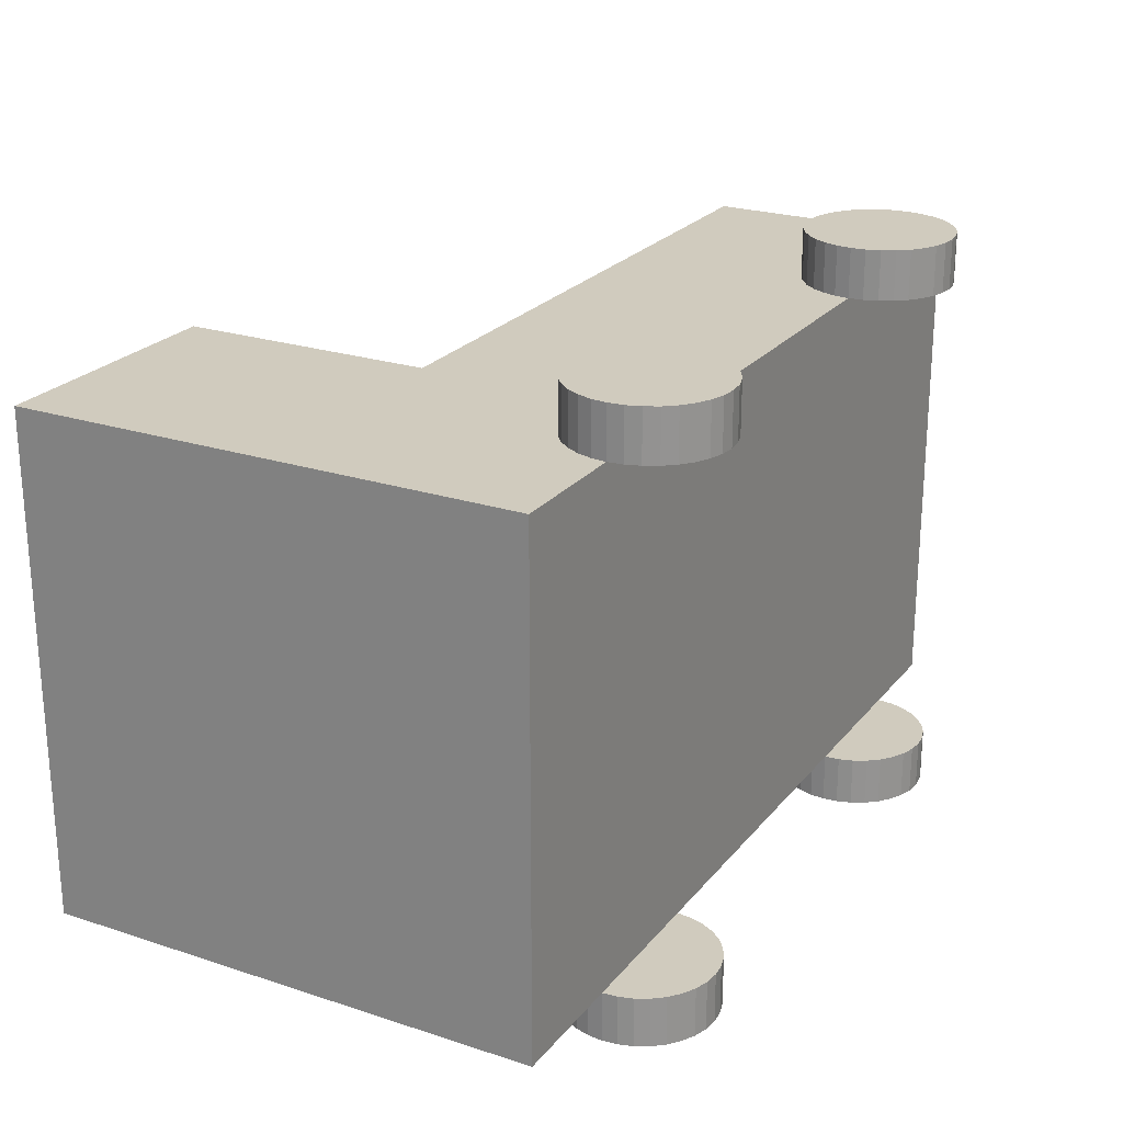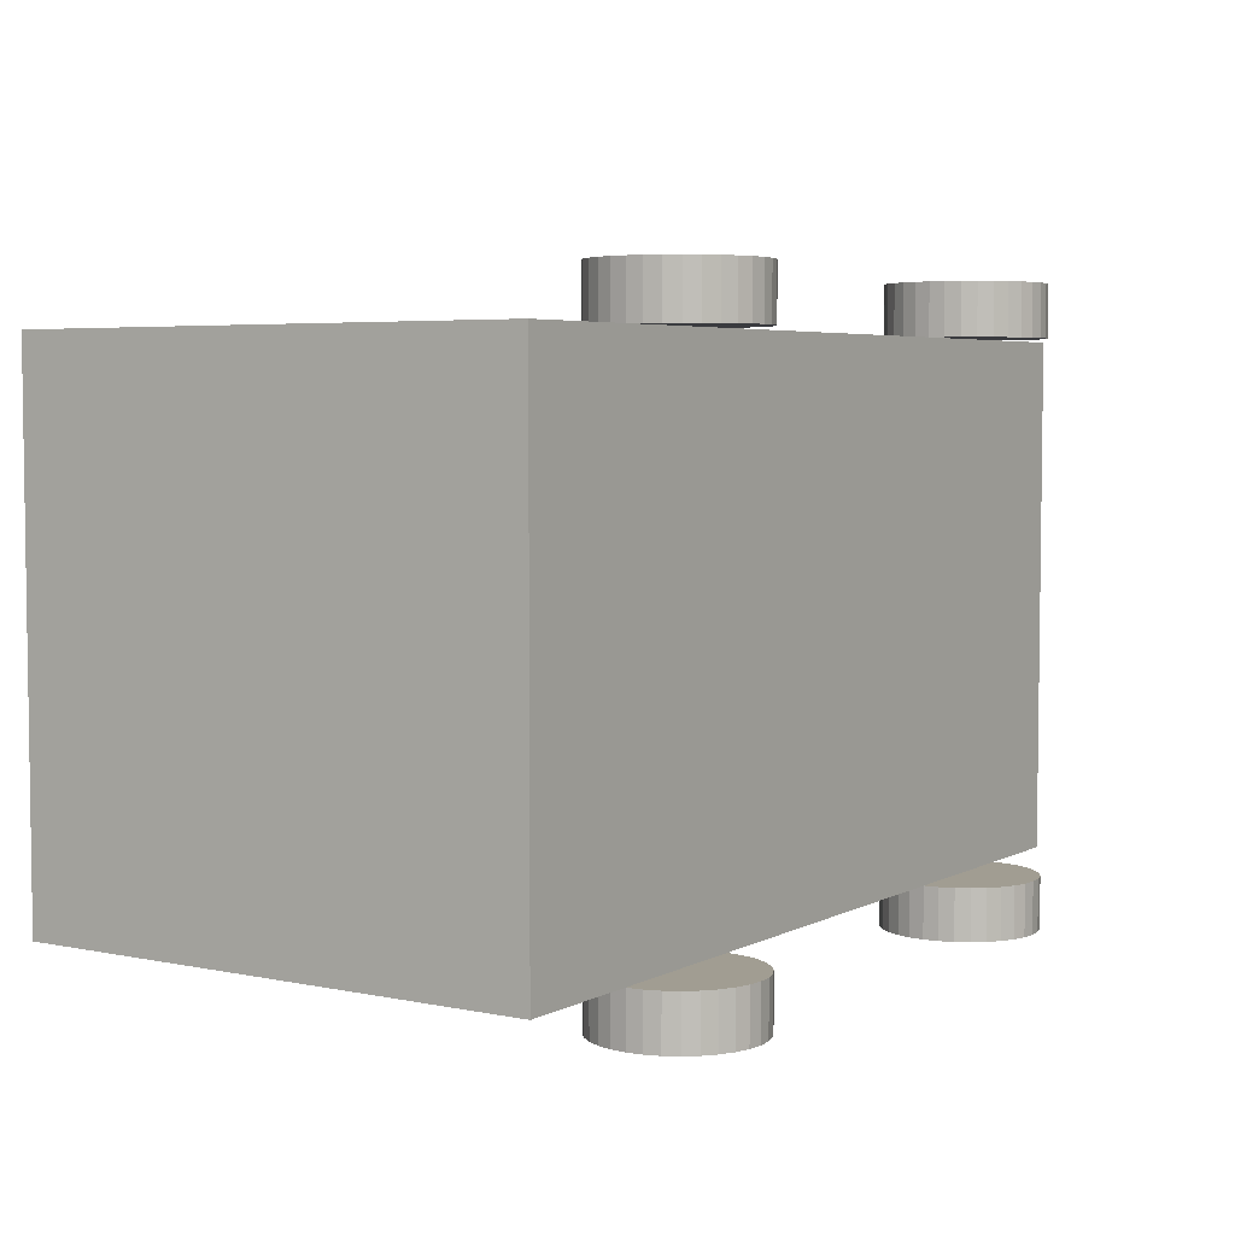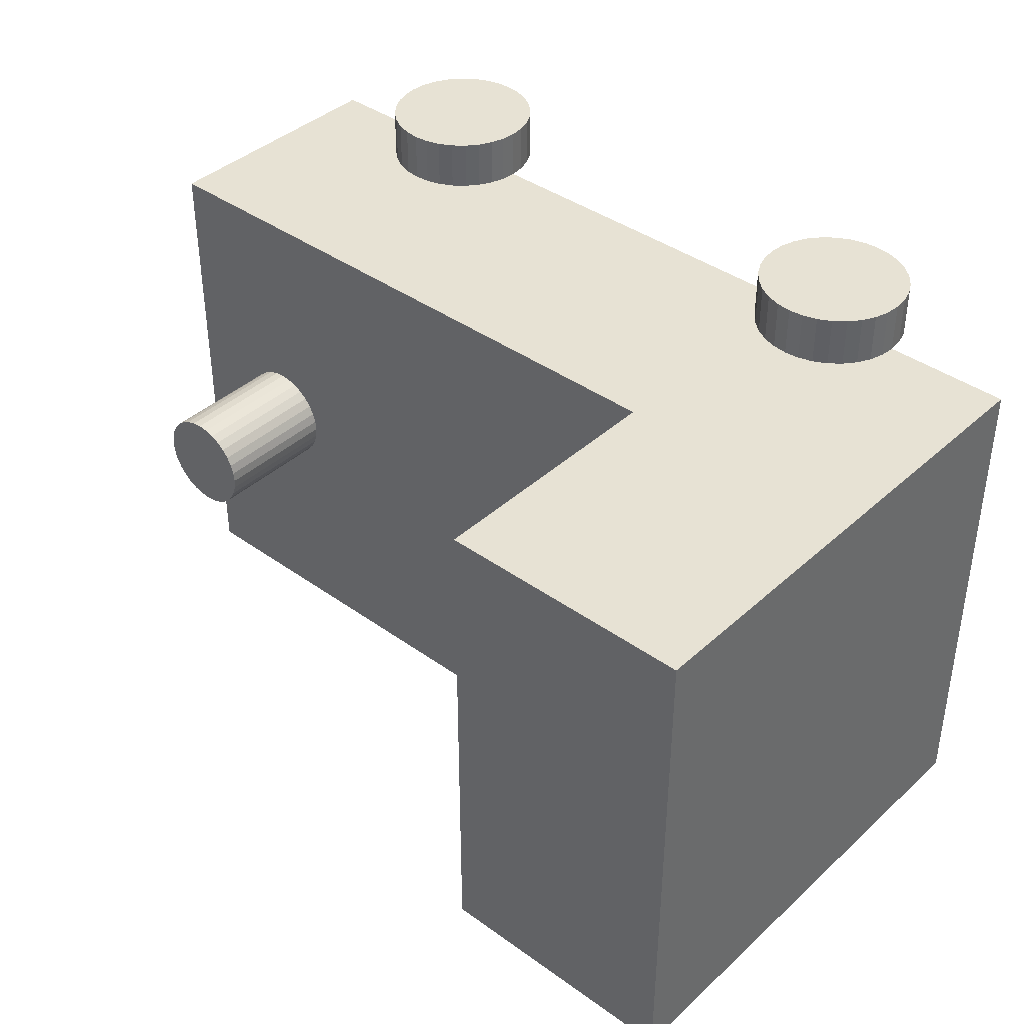
<metadata>
{"format":"obj","ext":"obj","renderer":"f3d","projection":"perspective","resolution":1024,"background":"white","views":[{"elev":23.5,"azim":-61.2,"up":"+Z"},{"elev":4.7,"azim":-56.7,"up":"+Z"},{"elev":39.7,"azim":-138.3,"up":"+Z"}]}
</metadata>
<code>
o Train_Cube.003
v -1 0 -1
v -1 2 -1
v 2.5 0 -1
v -1 0 1
v -1 2 1
v 2.5 0 1
v -0 0 -1
v -1 1 -1
v -0 2 -1
v 2.5 1 -1
v 2.5 0 -0
v 2.5 1 1
v 0 0 1
v 0 2 1
v -1 1 1
v -1 0 0
v -1 2 0
v 0 2 0
v 0 0 0
v -1 1 0
v 0 1 1
v 2.5 1 -0
v -0 1 -1
v 2.2 0.9 0
v 2.2 1.5 0
v 2.196 0.9 0.03902
v 2.196 1.5 0.03902
v 2.185 0.9 0.07654
v 2.185 1.5 0.07654
v 2.166 0.9 0.1111
v 2.166 1.5 0.1111
v 2.141 0.9 0.1414
v 2.141 1.5 0.1414
v 2.111 0.9 0.1663
v 2.111 1.5 0.1663
v 2.077 0.9 0.1848
v 2.077 1.5 0.1848
v 2.039 0.9 0.1962
v 2.039 1.5 0.1962
v 2 0.9 0.2
v 2 1.5 0.2
v 1.961 0.9 0.1962
v 1.961 1.5 0.1962
v 1.923 0.9 0.1848
v 1.923 1.5 0.1848
v 1.889 0.9 0.1663
v 1.889 1.5 0.1663
v 1.859 0.9 0.1414
v 1.859 1.5 0.1414
v 1.834 0.9 0.1111
v 1.834 1.5 0.1111
v 1.815 0.9 0.07654
v 1.815 1.5 0.07654
v 1.804 0.9 0.03902
v 1.804 1.5 0.03902
v 1.8 0.9 -0
v 1.8 1.5 -0
v 1.804 0.9 -0.03902
v 1.804 1.5 -0.03902
v 1.815 0.9 -0.07654
v 1.815 1.5 -0.07654
v 1.834 0.9 -0.1111
v 1.834 1.5 -0.1111
v 1.859 0.9 -0.1414
v 1.859 1.5 -0.1414
v 1.889 0.9 -0.1663
v 1.889 1.5 -0.1663
v 1.923 0.9 -0.1848
v 1.923 1.5 -0.1848
v 1.961 0.9 -0.1962
v 1.961 1.5 -0.1962
v 2 0.9 -0.2
v 2 1.5 -0.2
v 2.039 0.9 -0.1962
v 2.039 1.5 -0.1962
v 2.077 0.9 -0.1848
v 2.077 1.5 -0.1848
v 2.111 0.9 -0.1663
v 2.111 1.5 -0.1663
v 2.141 0.9 -0.1414
v 2.141 1.5 -0.1414
v 2.166 0.9 -0.1111
v 2.166 1.5 -0.1111
v 2.185 0.9 -0.07654
v 2.185 1.5 -0.07654
v 2.196 0.9 -0.03902
v 2.196 1.5 -0.03902
v 0.1 0 -1.2
v 0.1 0 -1
v 0.09424 -0.05853 -1.2
v 0.09424 -0.05853 -1
v 0.07716 -0.1148 -1.2
v 0.07716 -0.1148 -1
v 0.04944 -0.1667 -1.2
v 0.04944 -0.1667 -1
v 0.01213 -0.2121 -1.2
v 0.01213 -0.2121 -1
v -0.03333 -0.2494 -1.2
v -0.03333 -0.2494 -1
v -0.0852 -0.2772 -1.2
v -0.0852 -0.2772 -1
v -0.1415 -0.2942 -1.2
v -0.1415 -0.2942 -1
v -0.2 -0.3 -1.2
v -0.2 -0.3 -1
v -0.2585 -0.2942 -1.2
v -0.2585 -0.2942 -1
v -0.3148 -0.2772 -1.2
v -0.3148 -0.2772 -1
v -0.3667 -0.2494 -1.2
v -0.3667 -0.2494 -1
v -0.4121 -0.2121 -1.2
v -0.4121 -0.2121 -1
v -0.4494 -0.1667 -1.2
v -0.4494 -0.1667 -1
v -0.4772 -0.1148 -1.2
v -0.4772 -0.1148 -1
v -0.4942 -0.05853 -1.2
v -0.4942 -0.05853 -1
v -0.5 0 -1.2
v -0.5 0 -1
v -0.4942 0.05853 -1.2
v -0.4942 0.05853 -1
v -0.4772 0.1148 -1.2
v -0.4772 0.1148 -1
v -0.4494 0.1667 -1.2
v -0.4494 0.1667 -1
v -0.4121 0.2121 -1.2
v -0.4121 0.2121 -1
v -0.3667 0.2494 -1.2
v -0.3667 0.2494 -1
v -0.3148 0.2772 -1.2
v -0.3148 0.2772 -1
v -0.2585 0.2942 -1.2
v -0.2585 0.2942 -1
v -0.2 0.3 -1.2
v -0.2 0.3 -1
v -0.1415 0.2942 -1.2
v -0.1415 0.2942 -1
v -0.08519 0.2772 -1.2
v -0.08519 0.2772 -1
v -0.03333 0.2494 -1.2
v -0.03333 0.2494 -1
v 0.01213 0.2121 -1.2
v 0.01213 0.2121 -1
v 0.04944 0.1667 -1.2
v 0.04944 0.1667 -1
v 0.07716 0.1148 -1.2
v 0.07716 0.1148 -1
v 0.09424 0.05853 -1.2
v 0.09424 0.05853 -1
v 0.1 0 1.2
v 0.1 0 1
v 0.09424 -0.05853 1.2
v 0.09424 -0.05853 1
v 0.07716 -0.1148 1.2
v 0.07716 -0.1148 1
v 0.04944 -0.1667 1.2
v 0.04944 -0.1667 1
v 0.01213 -0.2121 1.2
v 0.01213 -0.2121 1
v -0.03333 -0.2494 1.2
v -0.03333 -0.2494 1
v -0.0852 -0.2772 1.2
v -0.0852 -0.2772 1
v -0.1415 -0.2942 1.2
v -0.1415 -0.2942 1
v -0.2 -0.3 1.2
v -0.2 -0.3 1
v -0.2585 -0.2942 1.2
v -0.2585 -0.2942 1
v -0.3148 -0.2772 1.2
v -0.3148 -0.2772 1
v -0.3667 -0.2494 1.2
v -0.3667 -0.2494 1
v -0.4121 -0.2121 1.2
v -0.4121 -0.2121 1
v -0.4494 -0.1667 1.2
v -0.4494 -0.1667 1
v -0.4772 -0.1148 1.2
v -0.4772 -0.1148 1
v -0.4942 -0.05853 1.2
v -0.4942 -0.05853 1
v -0.5 0 1.2
v -0.5 0 1
v -0.4942 0.05853 1.2
v -0.4942 0.05853 1
v -0.4772 0.1148 1.2
v -0.4772 0.1148 1
v -0.4494 0.1667 1.2
v -0.4494 0.1667 1
v -0.4121 0.2121 1.2
v -0.4121 0.2121 1
v -0.3667 0.2494 1.2
v -0.3667 0.2494 1
v -0.3148 0.2772 1.2
v -0.3148 0.2772 1
v -0.2585 0.2942 1.2
v -0.2585 0.2942 1
v -0.2 0.3 1.2
v -0.2 0.3 1
v -0.1415 0.2942 1.2
v -0.1415 0.2942 1
v -0.08519 0.2772 1.2
v -0.08519 0.2772 1
v -0.03333 0.2494 1.2
v -0.03333 0.2494 1
v 0.01213 0.2121 1.2
v 0.01213 0.2121 1
v 0.04944 0.1667 1.2
v 0.04944 0.1667 1
v 0.07716 0.1148 1.2
v 0.07716 0.1148 1
v 0.09424 0.05853 1.2
v 0.09424 0.05853 1
v 1.5 0 -1.2
v 1.5 0 -1
v 1.506 -0.05853 -1.2
v 1.506 -0.05853 -1
v 1.523 -0.1148 -1.2
v 1.523 -0.1148 -1
v 1.551 -0.1667 -1.2
v 1.551 -0.1667 -1
v 1.588 -0.2121 -1.2
v 1.588 -0.2121 -1
v 1.633 -0.2494 -1.2
v 1.633 -0.2494 -1
v 1.685 -0.2772 -1.2
v 1.685 -0.2772 -1
v 1.741 -0.2942 -1.2
v 1.741 -0.2942 -1
v 1.8 -0.3 -1.2
v 1.8 -0.3 -1
v 1.859 -0.2942 -1.2
v 1.859 -0.2942 -1
v 1.915 -0.2772 -1.2
v 1.915 -0.2772 -1
v 1.967 -0.2494 -1.2
v 1.967 -0.2494 -1
v 2.012 -0.2121 -1.2
v 2.012 -0.2121 -1
v 2.049 -0.1667 -1.2
v 2.049 -0.1667 -1
v 2.077 -0.1148 -1.2
v 2.077 -0.1148 -1
v 2.094 -0.05853 -1.2
v 2.094 -0.05853 -1
v 2.1 0 -1.2
v 2.1 0 -1
v 2.094 0.05853 -1.2
v 2.094 0.05853 -1
v 2.077 0.1148 -1.2
v 2.077 0.1148 -1
v 2.049 0.1667 -1.2
v 2.049 0.1667 -1
v 2.012 0.2121 -1.2
v 2.012 0.2121 -1
v 1.967 0.2494 -1.2
v 1.967 0.2494 -1
v 1.915 0.2772 -1.2
v 1.915 0.2772 -1
v 1.859 0.2942 -1.2
v 1.859 0.2942 -1
v 1.8 0.3 -1.2
v 1.8 0.3 -1
v 1.741 0.2942 -1.2
v 1.741 0.2942 -1
v 1.685 0.2772 -1.2
v 1.685 0.2772 -1
v 1.633 0.2494 -1.2
v 1.633 0.2494 -1
v 1.588 0.2121 -1.2
v 1.588 0.2121 -1
v 1.551 0.1667 -1.2
v 1.551 0.1667 -1
v 1.523 0.1148 -1.2
v 1.523 0.1148 -1
v 1.506 0.05853 -1.2
v 1.506 0.05853 -1
v 1.5 0 1.2
v 1.5 0 1
v 1.506 -0.05853 1.2
v 1.506 -0.05853 1
v 1.523 -0.1148 1.2
v 1.523 -0.1148 1
v 1.551 -0.1667 1.2
v 1.551 -0.1667 1
v 1.588 -0.2121 1.2
v 1.588 -0.2121 1
v 1.633 -0.2494 1.2
v 1.633 -0.2494 1
v 1.685 -0.2772 1.2
v 1.685 -0.2772 1
v 1.741 -0.2942 1.2
v 1.741 -0.2942 1
v 1.8 -0.3 1.2
v 1.8 -0.3 1
v 1.859 -0.2942 1.2
v 1.859 -0.2942 1
v 1.915 -0.2772 1.2
v 1.915 -0.2772 1
v 1.967 -0.2494 1.2
v 1.967 -0.2494 1
v 2.012 -0.2121 1.2
v 2.012 -0.2121 1
v 2.049 -0.1667 1.2
v 2.049 -0.1667 1
v 2.077 -0.1148 1.2
v 2.077 -0.1148 1
v 2.094 -0.05853 1.2
v 2.094 -0.05853 1
v 2.1 0 1.2
v 2.1 0 1
v 2.094 0.05853 1.2
v 2.094 0.05853 1
v 2.077 0.1148 1.2
v 2.077 0.1148 1
v 2.049 0.1667 1.2
v 2.049 0.1667 1
v 2.012 0.2121 1.2
v 2.012 0.2121 1
v 1.967 0.2494 1.2
v 1.967 0.2494 1
v 1.915 0.2772 1.2
v 1.915 0.2772 1
v 1.859 0.2942 1.2
v 1.859 0.2942 1
v 1.8 0.3 1.2
v 1.8 0.3 1
v 1.741 0.2942 1.2
v 1.741 0.2942 1
v 1.685 0.2772 1.2
v 1.685 0.2772 1
v 1.633 0.2494 1.2
v 1.633 0.2494 1
v 1.588 0.2121 1.2
v 1.588 0.2121 1
v 1.551 0.1667 1.2
v 1.551 0.1667 1
v 1.523 0.1148 1.2
v 1.523 0.1148 1
v 1.506 0.05853 1.2
v 1.506 0.05853 1
f 14 15 21
f 17 8 20
f 13 16 19
f 9 17 18
f 18 5 14
f 19 1 7
f 11 7 3
f 6 19 11
f 20 1 16
f 15 16 4
f 5 20 15
f 21 4 13
f 12 13 6
f 22 6 11
f 10 11 3
f 23 3 7
f 8 7 1
f 2 23 8
f 10 21 12
f 21 23 18
f 25 26 24
f 27 28 26
f 29 30 28
f 31 32 30
f 33 34 32
f 35 36 34
f 37 38 36
f 39 40 38
f 41 42 40
f 43 44 42
f 45 46 44
f 47 48 46
f 49 50 48
f 51 52 50
f 53 54 52
f 55 56 54
f 57 58 56
f 59 60 58
f 61 62 60
f 63 64 62
f 65 66 64
f 67 68 66
f 69 70 68
f 71 72 70
f 73 74 72
f 75 76 74
f 77 78 76
f 79 80 78
f 81 82 80
f 83 84 82
f 61 45 29
f 85 86 84
f 87 24 86
f 54 78 86
f 129 130 128
f 107 108 106
f 126 129 128
f 105 106 104
f 125 126 124
f 103 104 102
f 123 124 122
f 101 102 100
f 121 122 120
f 99 100 98
f 119 120 118
f 97 98 96
f 116 119 118
f 95 96 94
f 115 116 114
f 93 94 92
f 113 114 112
f 91 92 90
f 111 112 110
f 89 90 88
f 109 110 108
f 131 132 130
f 133 134 132
f 135 136 134
f 137 138 136
f 139 140 138
f 141 142 140
f 143 144 142
f 145 146 144
f 147 148 146
f 138 90 122
f 149 150 148
f 151 88 150
f 101 149 133
f 194 193 192
f 172 171 170
f 190 193 191
f 170 169 168
f 190 189 188
f 168 167 166
f 188 187 186
f 166 165 164
f 186 185 184
f 164 163 162
f 184 183 182
f 162 161 160
f 180 183 181
f 160 159 158
f 180 179 178
f 158 157 156
f 178 177 176
f 156 155 154
f 176 175 174
f 154 153 152
f 174 173 172
f 196 195 194
f 198 197 196
f 200 199 198
f 202 201 200
f 204 203 202
f 206 205 204
f 208 207 206
f 210 209 208
f 210 213 211
f 206 190 174
f 214 213 212
f 152 215 214
f 161 177 209
f 258 257 256
f 236 235 234
f 256 255 254
f 234 233 232
f 252 255 253
f 232 231 230
f 250 253 251
f 230 229 228
f 248 251 249
f 228 227 226
f 246 249 247
f 226 225 224
f 244 247 245
f 224 223 222
f 244 243 242
f 222 221 220
f 240 243 241
f 220 219 218
f 240 239 238
f 218 217 216
f 238 237 236
f 260 259 258
f 262 261 260
f 264 263 262
f 266 265 264
f 268 267 266
f 270 269 268
f 272 271 270
f 274 273 272
f 276 275 274
f 270 254 238
f 278 277 276
f 216 279 278
f 225 241 273
f 321 322 320
f 299 300 298
f 319 320 318
f 297 298 296
f 316 319 318
f 295 296 294
f 314 317 316
f 293 294 292
f 312 315 314
f 291 292 290
f 310 313 312
f 289 290 288
f 308 311 310
f 287 288 286
f 307 308 306
f 285 286 284
f 304 307 306
f 283 284 282
f 303 304 302
f 281 282 280
f 301 302 300
f 322 325 324
f 325 326 324
f 327 328 326
f 329 330 328
f 331 332 330
f 333 334 332
f 335 336 334
f 337 338 336
f 339 340 338
f 330 282 314
f 341 342 340
f 343 280 342
f 285 341 325
f 14 5 15
f 17 2 8
f 13 4 16
f 9 2 17
f 18 17 5
f 19 16 1
f 11 19 7
f 6 13 19
f 20 8 1
f 15 20 16
f 5 17 20
f 21 15 4
f 12 21 13
f 22 12 6
f 10 22 11
f 23 10 3
f 8 23 7
f 2 9 23
f 10 23 21
f 9 18 23
f 14 21 18
f 25 27 26
f 27 29 28
f 29 31 30
f 31 33 32
f 33 35 34
f 35 37 36
f 37 39 38
f 39 41 40
f 41 43 42
f 43 45 44
f 45 47 46
f 47 49 48
f 49 51 50
f 51 53 52
f 53 55 54
f 55 57 56
f 57 59 58
f 59 61 60
f 61 63 62
f 63 65 64
f 65 67 66
f 67 69 68
f 69 71 70
f 71 73 72
f 73 75 74
f 75 77 76
f 77 79 78
f 79 81 80
f 81 83 82
f 83 85 84
f 29 27 85
f 25 87 85
f 85 83 81
f 81 79 77
f 77 75 73
f 73 71 69
f 69 67 65
f 65 63 61
f 61 59 57
f 57 55 53
f 53 51 49
f 49 47 53
f 45 43 41
f 41 39 45
f 37 35 33
f 33 31 29
f 27 25 85
f 85 81 29
f 77 73 69
f 69 65 77
f 61 57 45
f 53 47 45
f 45 39 37
f 37 33 29
f 29 81 77
f 77 65 61
f 57 53 45
f 45 37 29
f 29 77 61
f 85 87 86
f 87 25 24
f 86 24 26
f 26 28 30
f 30 32 38
f 34 36 38
f 38 40 42
f 42 44 38
f 46 48 50
f 50 52 46
f 54 56 62
f 58 60 62
f 62 64 70
f 66 68 70
f 70 72 78
f 74 76 78
f 78 80 82
f 82 84 78
f 86 26 38
f 32 34 38
f 38 44 46
f 46 52 54
f 56 58 62
f 64 66 70
f 72 74 78
f 78 84 86
f 26 30 38
f 38 46 54
f 54 62 70
f 70 78 54
f 86 38 54
f 129 131 130
f 107 109 108
f 126 127 129
f 105 107 106
f 125 127 126
f 103 105 104
f 123 125 124
f 101 103 102
f 121 123 122
f 99 101 100
f 119 121 120
f 97 99 98
f 116 117 119
f 95 97 96
f 115 117 116
f 93 95 94
f 113 115 114
f 91 93 92
f 111 113 112
f 89 91 90
f 109 111 110
f 131 133 132
f 133 135 134
f 135 137 136
f 137 139 138
f 139 141 140
f 141 143 142
f 143 145 144
f 145 147 146
f 147 149 148
f 106 108 110
f 110 112 106
f 114 116 122
f 118 120 122
f 122 124 126
f 126 128 122
f 130 132 134
f 134 136 130
f 138 140 142
f 142 144 146
f 146 148 150
f 150 88 146
f 90 92 94
f 94 96 90
f 98 100 102
f 102 104 106
f 106 112 114
f 116 118 122
f 122 128 130
f 130 136 138
f 138 142 146
f 146 88 90
f 90 96 98
f 98 102 106
f 106 114 122
f 122 130 138
f 138 146 90
f 90 98 106
f 106 122 90
f 149 151 150
f 151 89 88
f 133 131 129
f 129 127 125
f 125 123 117
f 121 119 117
f 117 115 113
f 113 111 109
f 109 107 101
f 105 103 101
f 101 99 93
f 97 95 93
f 93 91 89
f 89 151 149
f 149 147 141
f 145 143 141
f 141 139 133
f 137 135 133
f 133 129 125
f 123 121 117
f 117 113 109
f 107 105 101
f 99 97 93
f 93 89 101
f 147 145 141
f 139 137 133
f 133 125 101
f 117 109 101
f 101 89 149
f 149 141 133
f 125 117 101
f 194 195 193
f 172 173 171
f 190 192 193
f 170 171 169
f 190 191 189
f 168 169 167
f 188 189 187
f 166 167 165
f 186 187 185
f 164 165 163
f 184 185 183
f 162 163 161
f 180 182 183
f 160 161 159
f 180 181 179
f 158 159 157
f 178 179 177
f 156 157 155
f 176 177 175
f 154 155 153
f 174 175 173
f 196 197 195
f 198 199 197
f 200 201 199
f 202 203 201
f 204 205 203
f 206 207 205
f 208 209 207
f 210 211 209
f 210 212 213
f 174 172 170
f 170 168 166
f 166 164 162
f 162 160 166
f 158 156 154
f 154 152 214
f 214 212 210
f 210 208 206
f 206 204 202
f 202 200 206
f 198 196 194
f 194 192 198
f 190 188 186
f 186 184 182
f 182 180 178
f 178 176 182
f 174 170 158
f 166 160 158
f 158 154 214
f 214 210 158
f 206 200 198
f 198 192 190
f 190 186 174
f 182 176 174
f 170 166 158
f 158 210 206
f 206 198 190
f 186 182 174
f 174 158 206
f 214 215 213
f 152 153 215
f 193 195 197
f 197 199 201
f 201 203 209
f 205 207 209
f 209 211 153
f 213 215 153
f 153 155 161
f 157 159 161
f 161 163 165
f 165 167 161
f 169 171 173
f 173 175 177
f 177 179 181
f 181 183 185
f 185 187 193
f 189 191 193
f 193 197 209
f 203 205 209
f 211 213 153
f 155 157 161
f 161 167 169
f 169 173 161
f 177 181 185
f 187 189 193
f 197 201 209
f 209 153 161
f 161 173 177
f 177 185 193
f 193 209 177
f 258 259 257
f 236 237 235
f 256 257 255
f 234 235 233
f 252 254 255
f 232 233 231
f 250 252 253
f 230 231 229
f 248 250 251
f 228 229 227
f 246 248 249
f 226 227 225
f 244 246 247
f 224 225 223
f 244 245 243
f 222 223 221
f 240 242 243
f 220 221 219
f 240 241 239
f 218 219 217
f 238 239 237
f 260 261 259
f 262 263 261
f 264 265 263
f 266 267 265
f 268 269 267
f 270 271 269
f 272 273 271
f 274 275 273
f 276 277 275
f 238 236 230
f 234 232 230
f 230 228 226
f 226 224 230
f 222 220 218
f 218 216 278
f 278 276 270
f 274 272 270
f 270 268 266
f 266 264 270
f 262 260 254
f 258 256 254
f 254 252 250
f 250 248 246
f 246 244 242
f 242 240 246
f 236 234 230
f 230 224 222
f 222 218 270
f 276 274 270
f 270 264 262
f 260 258 254
f 254 250 238
f 246 240 238
f 238 230 270
f 218 278 270
f 270 262 254
f 250 246 238
f 230 222 270
f 278 279 277
f 216 217 279
f 257 259 261
f 261 263 265
f 265 267 273
f 269 271 273
f 273 275 217
f 277 279 217
f 217 219 221
f 221 223 225
f 225 227 229
f 229 231 233
f 233 235 241
f 237 239 241
f 241 243 249
f 245 247 249
f 249 251 253
f 253 255 257
f 257 261 273
f 267 269 273
f 275 277 217
f 217 221 273
f 225 229 241
f 235 237 241
f 243 245 249
f 249 253 241
f 261 265 273
f 273 221 225
f 229 233 241
f 241 253 257
f 257 273 241
f 321 323 322
f 299 301 300
f 319 321 320
f 297 299 298
f 316 317 319
f 295 297 296
f 314 315 317
f 293 295 294
f 312 313 315
f 291 293 292
f 310 311 313
f 289 291 290
f 308 309 311
f 287 289 288
f 307 309 308
f 285 287 286
f 304 305 307
f 283 285 284
f 303 305 304
f 281 283 282
f 301 303 302
f 322 323 325
f 325 327 326
f 327 329 328
f 329 331 330
f 331 333 332
f 333 335 334
f 335 337 336
f 337 339 338
f 339 341 340
f 298 300 302
f 302 304 298
f 306 308 310
f 310 312 306
f 314 316 322
f 318 320 322
f 322 324 330
f 326 328 330
f 330 332 334
f 334 336 338
f 338 340 282
f 342 280 282
f 282 284 286
f 286 288 282
f 290 292 294
f 294 296 298
f 298 304 306
f 306 312 314
f 316 318 322
f 324 326 330
f 330 334 282
f 340 342 282
f 282 288 290
f 290 294 282
f 298 306 314
f 314 322 330
f 334 338 282
f 282 294 298
f 298 314 282
f 341 343 342
f 343 281 280
f 325 323 321
f 321 319 317
f 317 315 313
f 313 311 309
f 309 307 301
f 305 303 301
f 301 299 293
f 297 295 293
f 293 291 289
f 289 287 285
f 285 283 341
f 281 343 341
f 341 339 337
f 337 335 333
f 333 331 325
f 329 327 325
f 325 321 317
f 317 313 325
f 307 305 301
f 299 297 293
f 293 289 285
f 283 281 341
f 341 337 325
f 331 329 325
f 325 313 309
f 309 301 325
f 293 285 325
f 337 333 325
f 325 301 293

</code>
